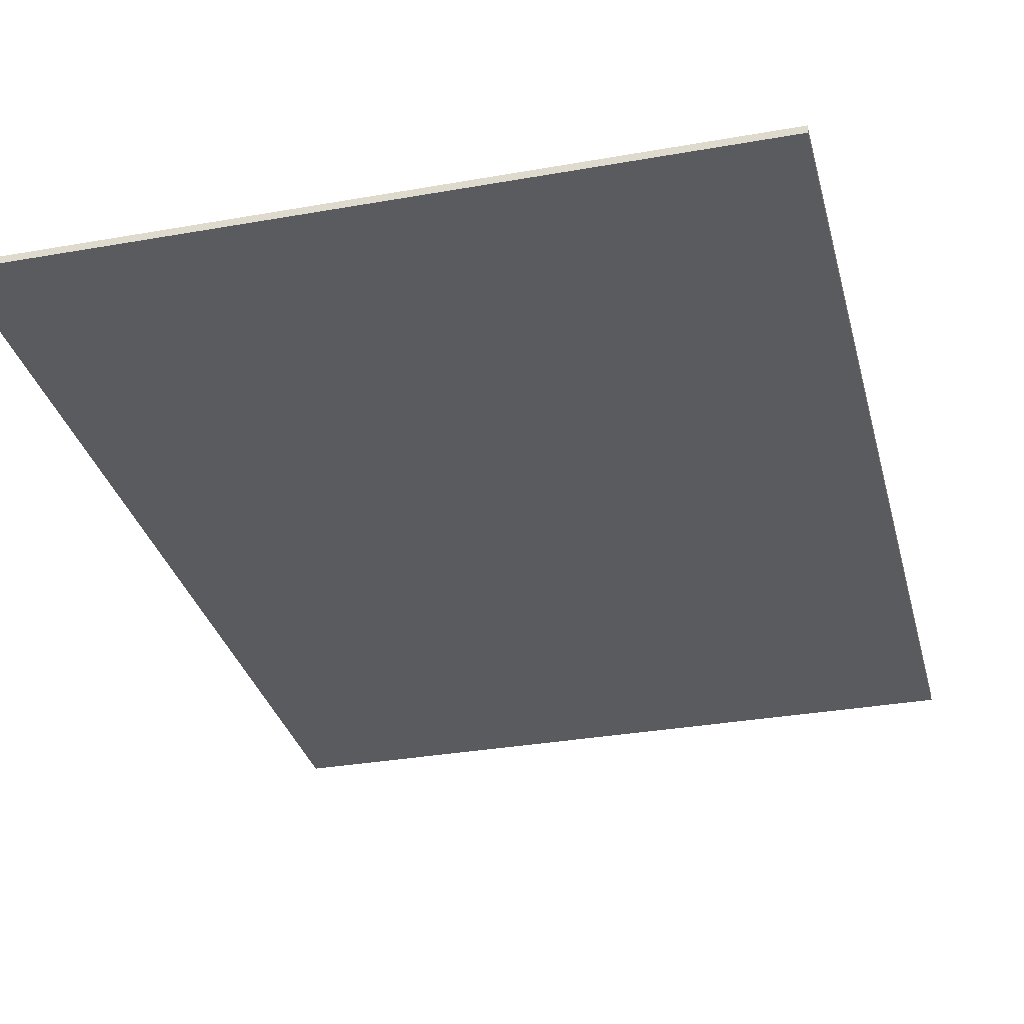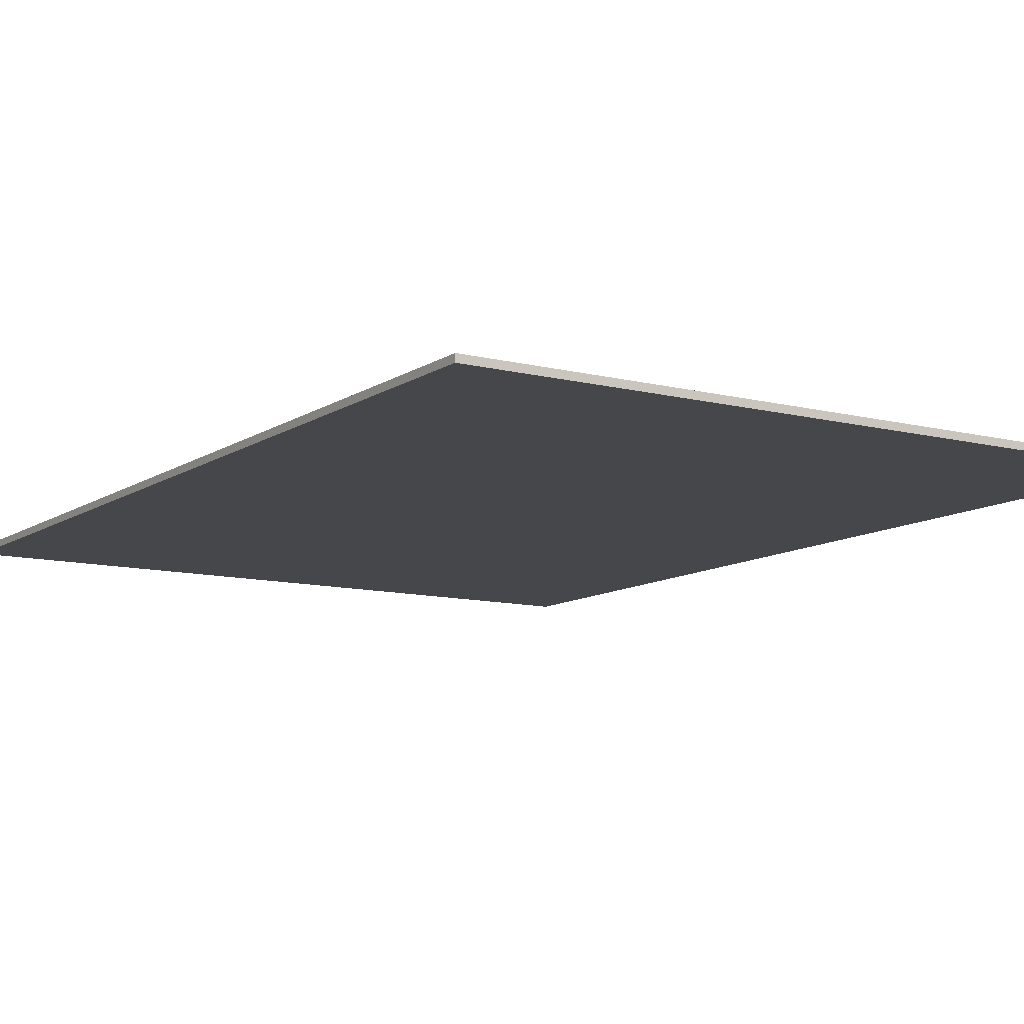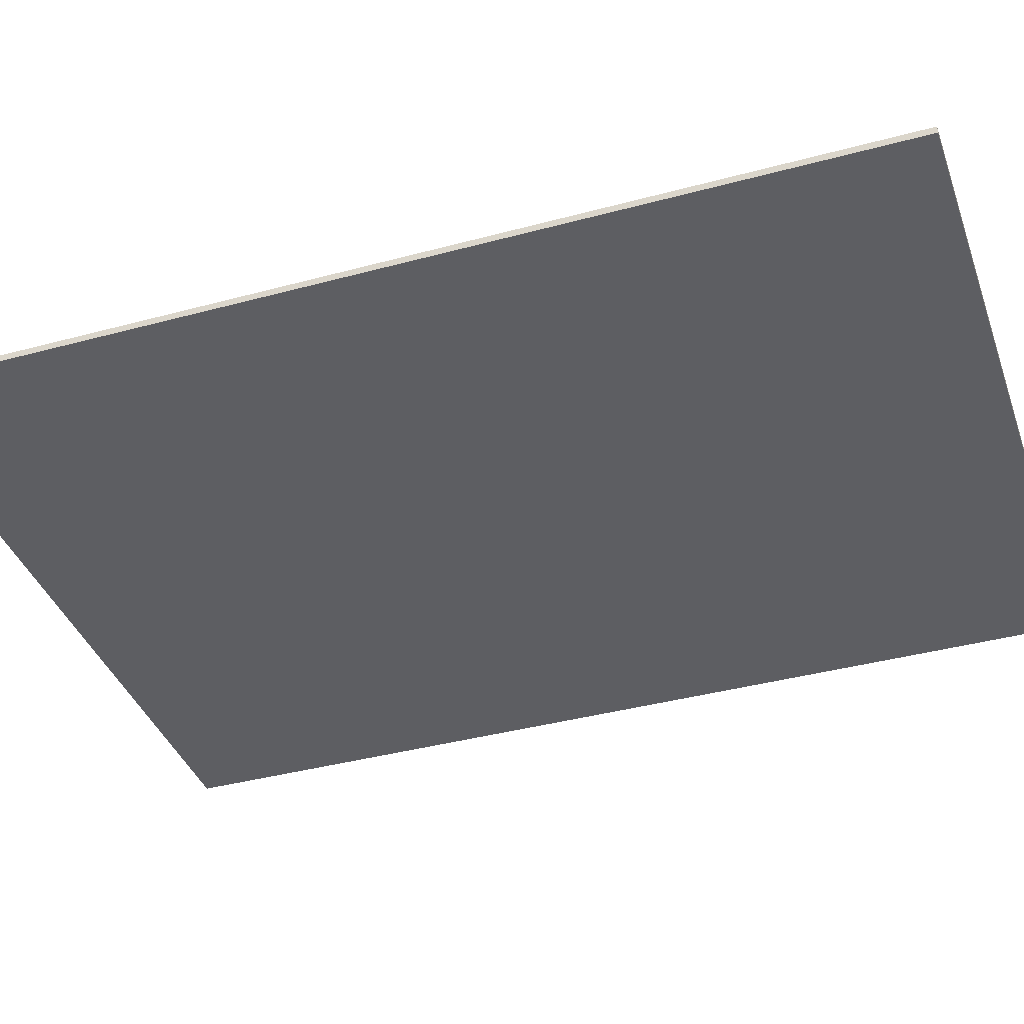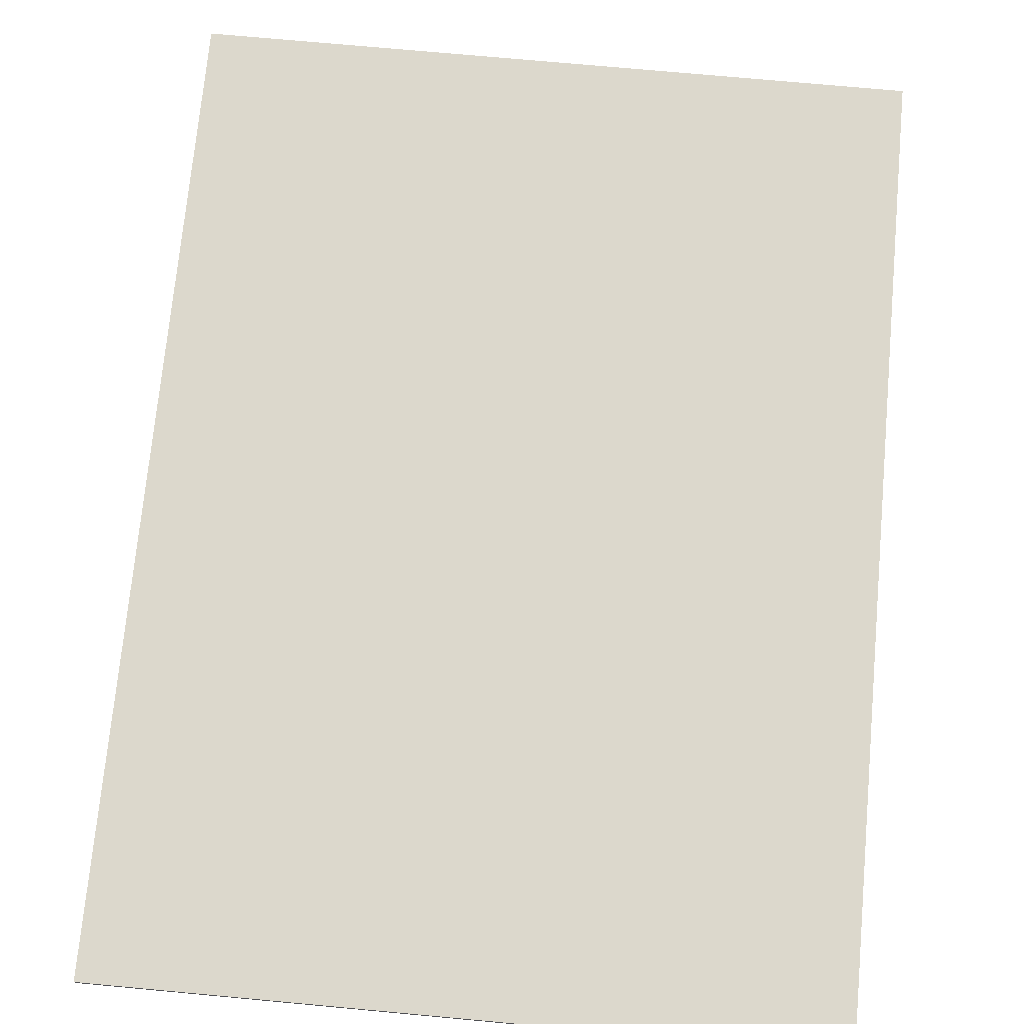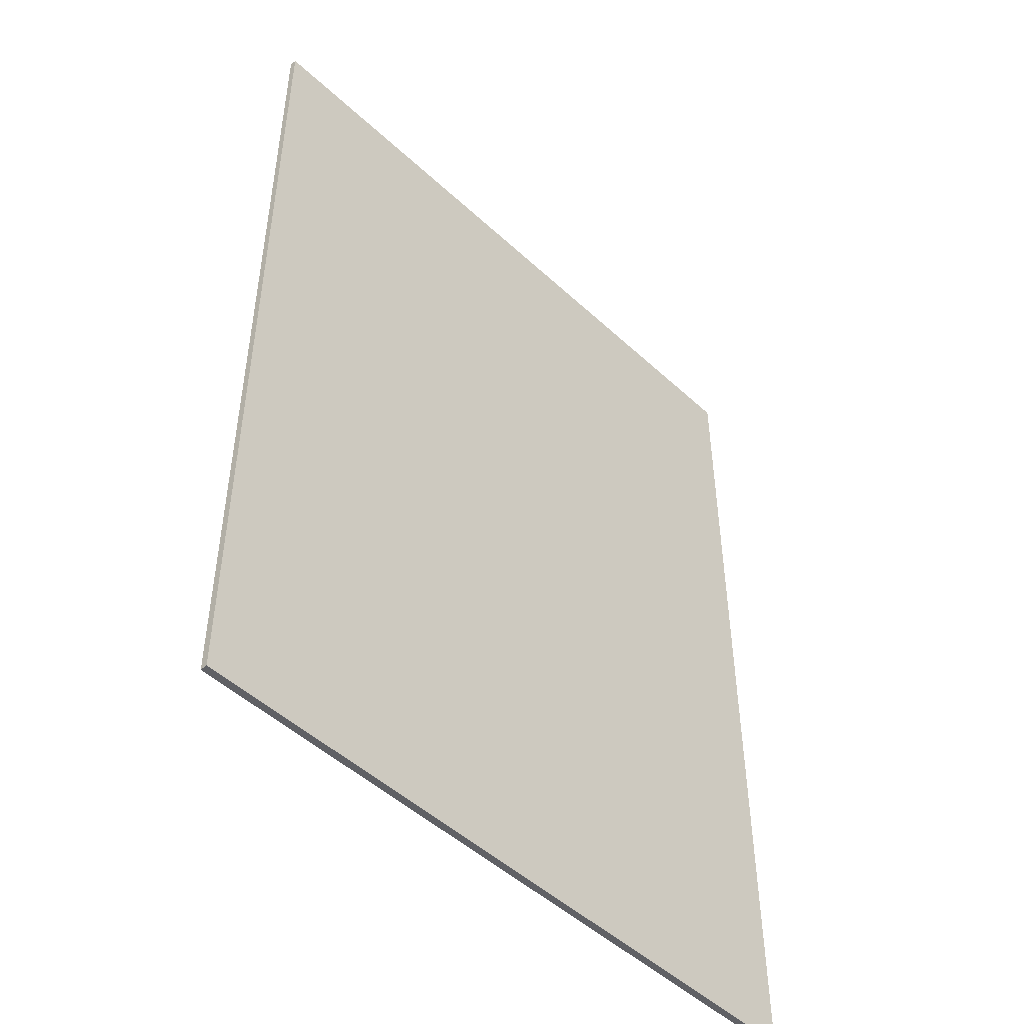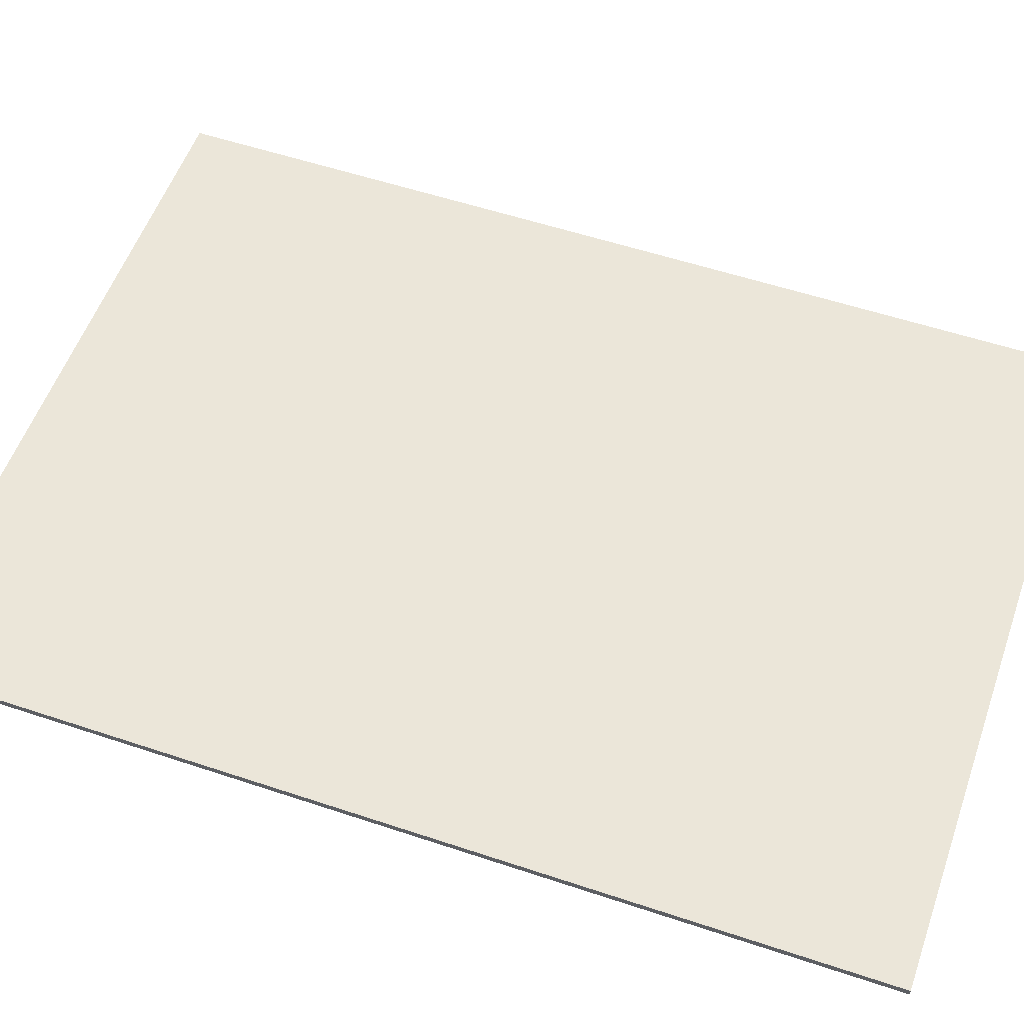
<metadata>
{"format":"obj","ext":"obj","renderer":"f3d","projection":"perspective","resolution":1024,"background":"white","views":[{"elev":-32.1,"azim":-166.0,"up":"+Y"},{"elev":-10.7,"azim":-32.4,"up":"+Y"},{"elev":-38.8,"azim":-71.2,"up":"+Y"},{"elev":72.7,"azim":-174.7,"up":"+Y"},{"elev":-49.0,"azim":134.3,"up":"+Z"},{"elev":55.4,"azim":-70.6,"up":"+Y"}]}
</metadata>
<code>
v -0.049   0.05  0
v -0.049   0.049  0
v  0.049   0.049  0
v  0.049   0.05  0
v -0.049   0.05 -0.1333
v -0.049   0.049 -0.1333
v  0.049   0.049 -0.1333
v  0.049   0.05 -0.1333
f 1 2 3
f 1 3 4
f 5 8 7
f 5 7 6
f 1 5 6
f 1 6 2
f 2 6 7
f 2 7 3
f 3 7 8
f 3 8 4
f 4 8 5
f 4 5 1

</code>
